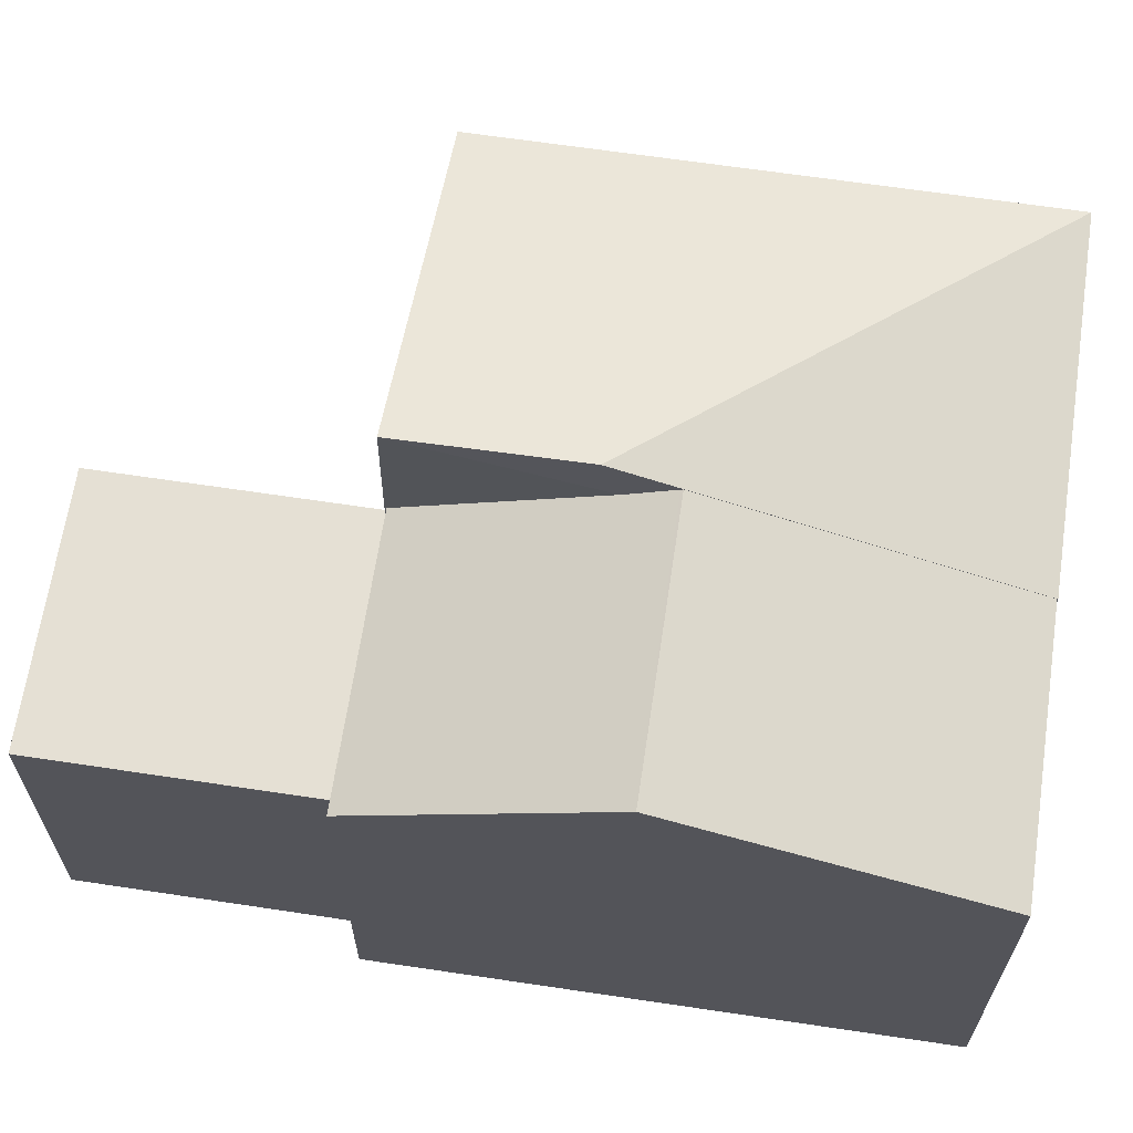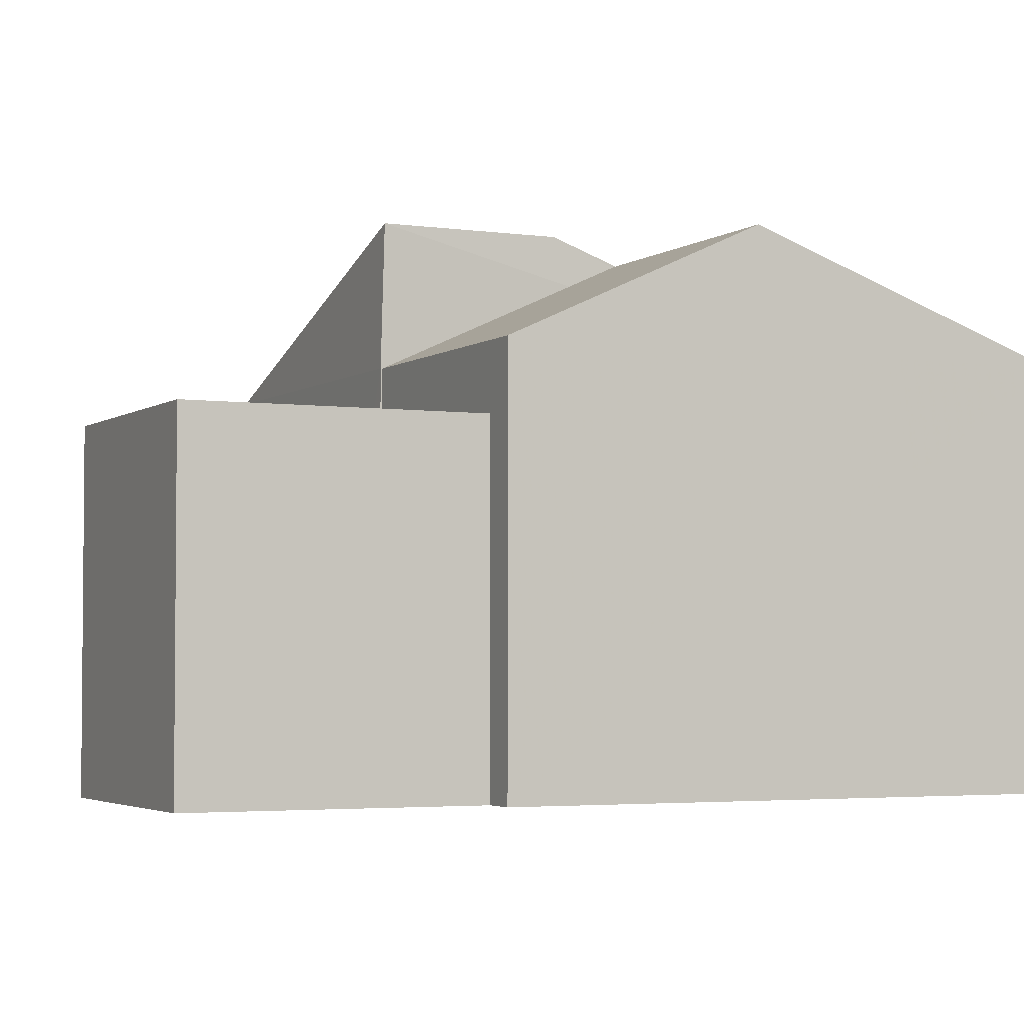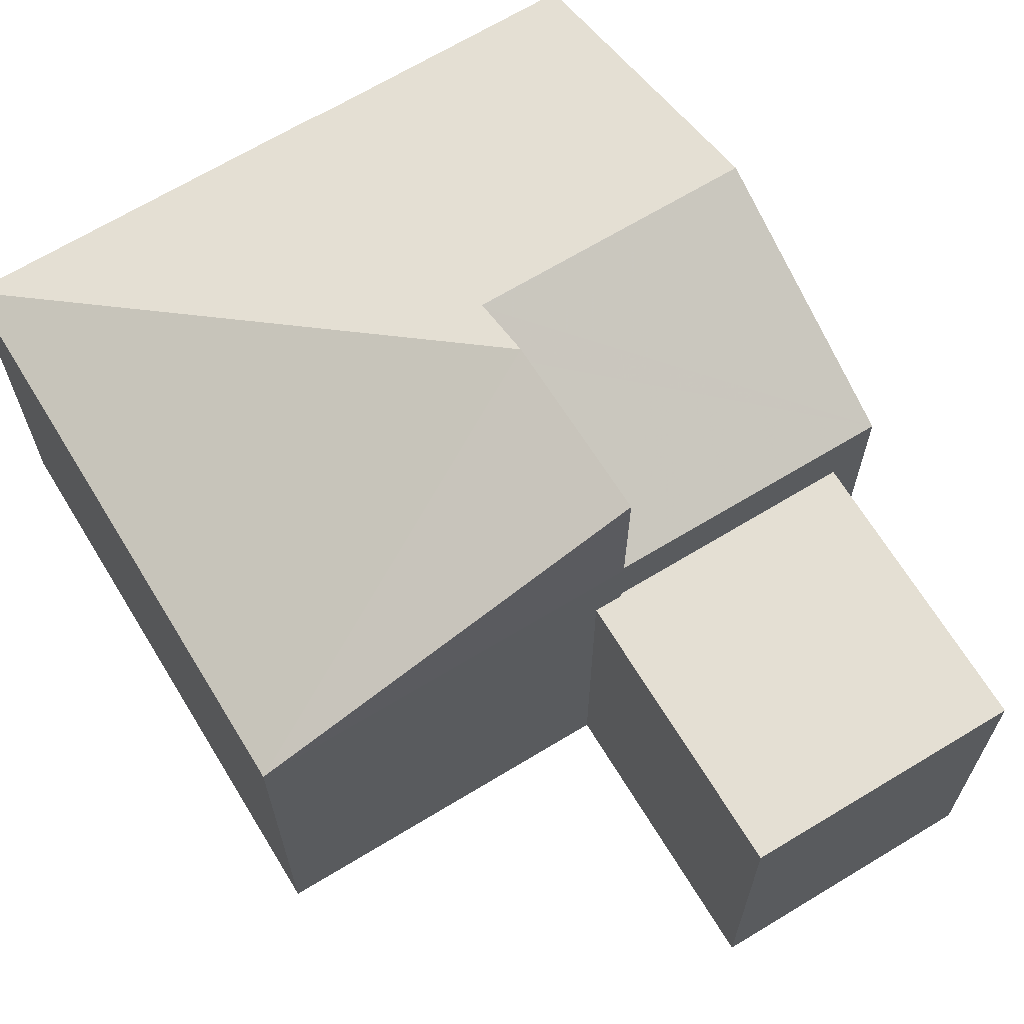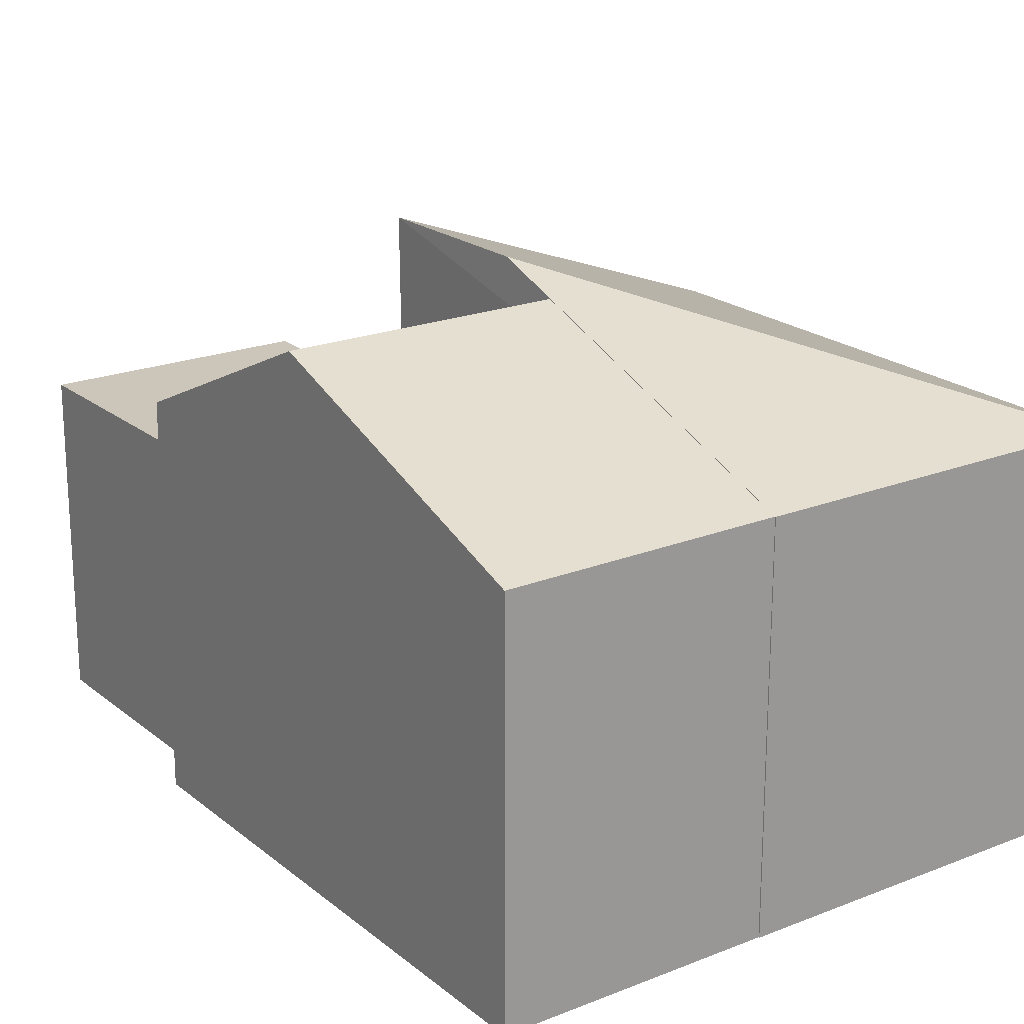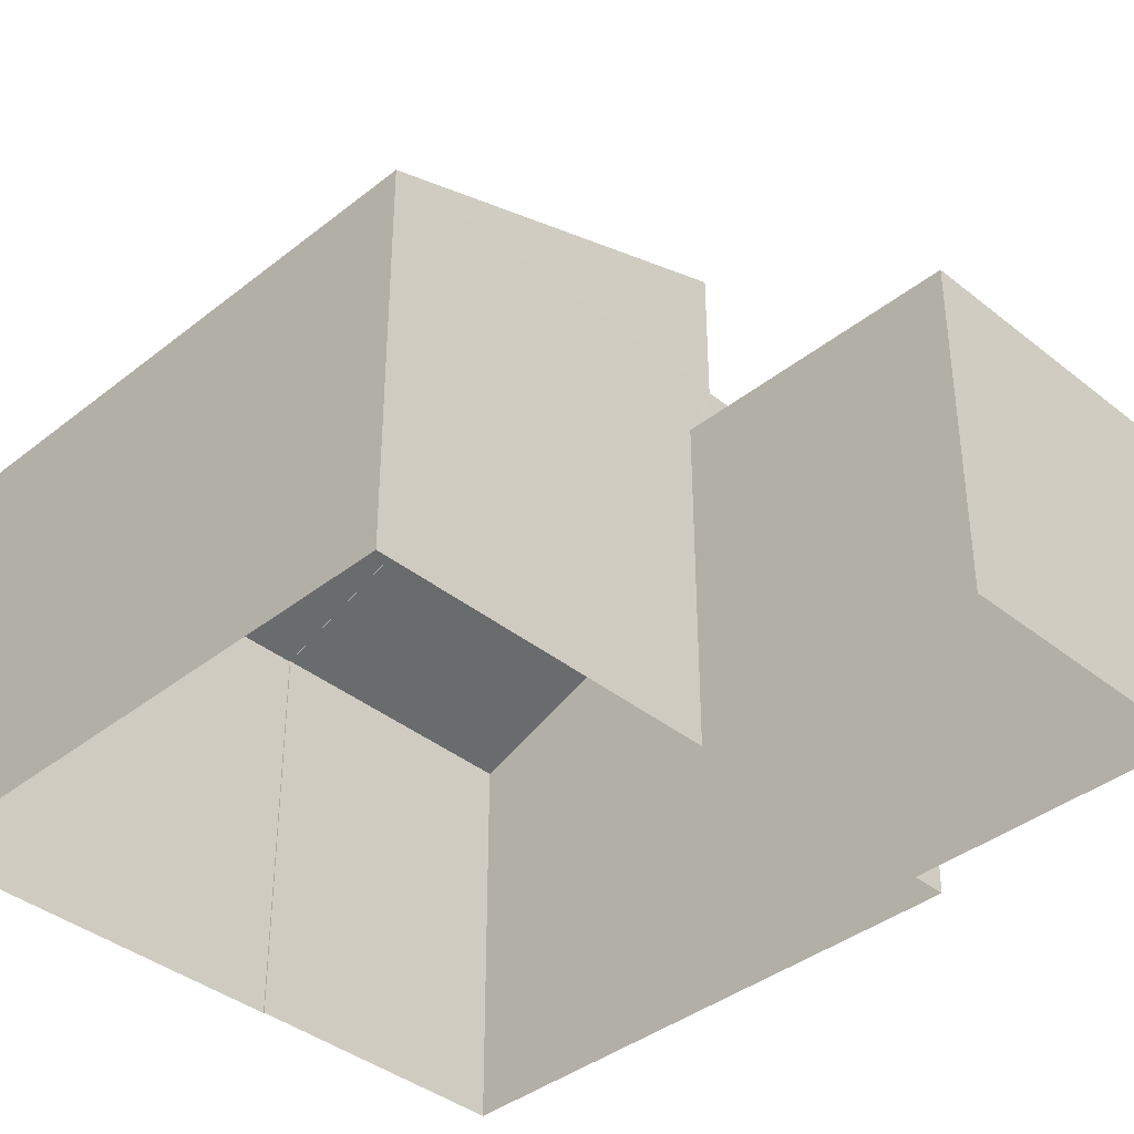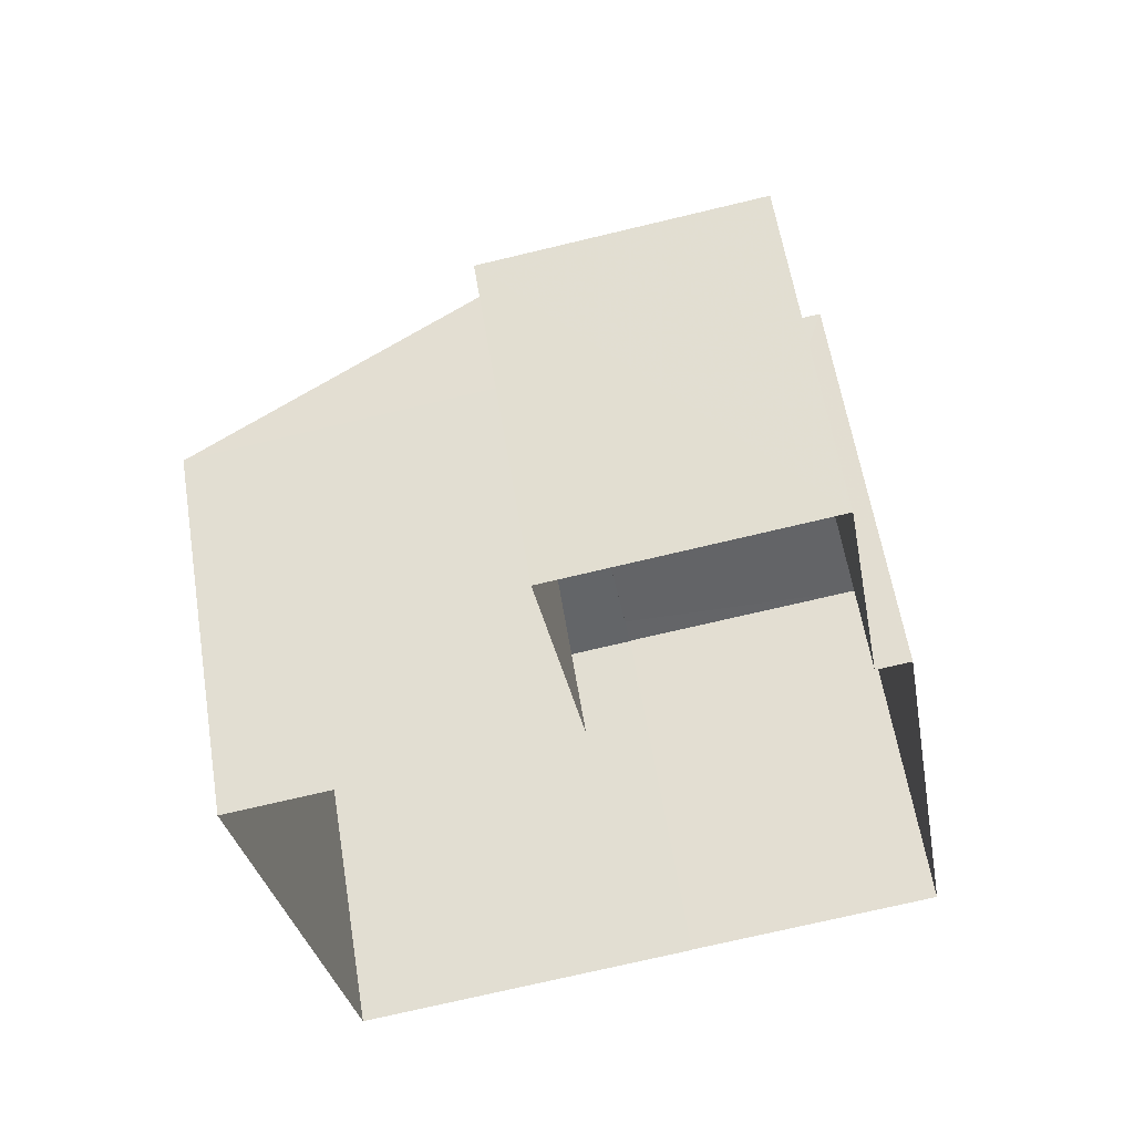
<metadata>
{"format":"obj","ext":"obj","renderer":"f3d","projection":"perspective","resolution":1024,"background":"white","views":[{"elev":65.7,"azim":-91.2,"up":"+Z"},{"elev":-3.3,"azim":-125.2,"up":"+Z"},{"elev":66.8,"azim":138.9,"up":"+Z"},{"elev":20.8,"azim":-45.2,"up":"+Z"},{"elev":-38.8,"azim":125.1,"up":"+Z"},{"elev":58.6,"azim":170.9,"up":"+Y"}]}
</metadata>
<code>
v 1.036e+04 -1.103e+04 18.12
v 1.037e+04 -1.103e+04 18.12
v 1.037e+04 -1.104e+04 18.11
v 1.036e+04 -1.104e+04 18.11
v 1.036e+04 -1.104e+04 18.11
v 1.036e+04 -1.103e+04 18.12
v 1.036e+04 -1.103e+04 18.12
v 1.036e+04 -1.103e+04 18.12
v 1.036e+04 -1.103e+04 18.12
v 1.036e+04 -1.104e+04 18.12
v 1.036e+04 -1.103e+04 22.65
v 1.036e+04 -1.103e+04 22.65
v 1.036e+04 -1.103e+04 22.65
v 1.036e+04 -1.103e+04 22.65
v 1.036e+04 -1.103e+04 22.65
v 1.036e+04 -1.103e+04 22.65
v 1.036e+04 -1.104e+04 23.51
v 1.036e+04 -1.104e+04 23.51
v 1.036e+04 -1.104e+04 23.51
v 1.036e+04 -1.104e+04 23.65
v 1.036e+04 -1.103e+04 25.04
v 1.036e+04 -1.103e+04 25.04
v 1.036e+04 -1.103e+04 25.02
v 1.036e+04 -1.103e+04 23.51
v 1.036e+04 -1.103e+04 24.72
v 1.036e+04 -1.103e+04 23.51
v 1.037e+04 -1.103e+04 23.51
v 1.036e+04 -1.103e+04 25.38
v 1.036e+04 -1.103e+04 25.37
v 1.037e+04 -1.104e+04 23.5
v 1.036e+04 -1.104e+04 23.51
v 1.036e+04 -1.103e+04 23.51
f 1 2 3
f 3 4 5
f 6 7 1
f 8 9 10
f 9 5 10
f 6 1 9
f 1 3 5
f 1 5 9
f 11 12 13
f 13 12 14
f 11 15 12
f 14 12 16
f 17 18 19
f 20 21 19
f 18 20 19
f 22 21 20
f 23 21 22
f 23 24 21
f 25 26 24
f 23 25 24
f 27 28 29
f 30 27 29
f 30 29 31
f 16 7 14
f 16 1 7
f 11 6 9
f 11 13 6
f 14 7 6
f 13 14 6
f 26 11 24
f 24 11 8
f 26 15 11
f 8 11 9
f 21 24 19
f 17 19 10
f 5 17 10
f 19 8 10
f 19 24 8
f 28 32 26
f 25 28 26
f 28 25 29
f 22 31 29
f 20 18 31
f 25 23 29
f 22 20 31
f 23 22 29
f 18 17 31
f 32 28 27
f 30 31 4
f 3 30 4
f 17 4 31
f 17 5 4
f 12 32 16
f 1 16 2
f 2 16 27
f 16 32 27
f 30 3 2
f 27 30 2
f 12 26 32
f 12 15 26

</code>
